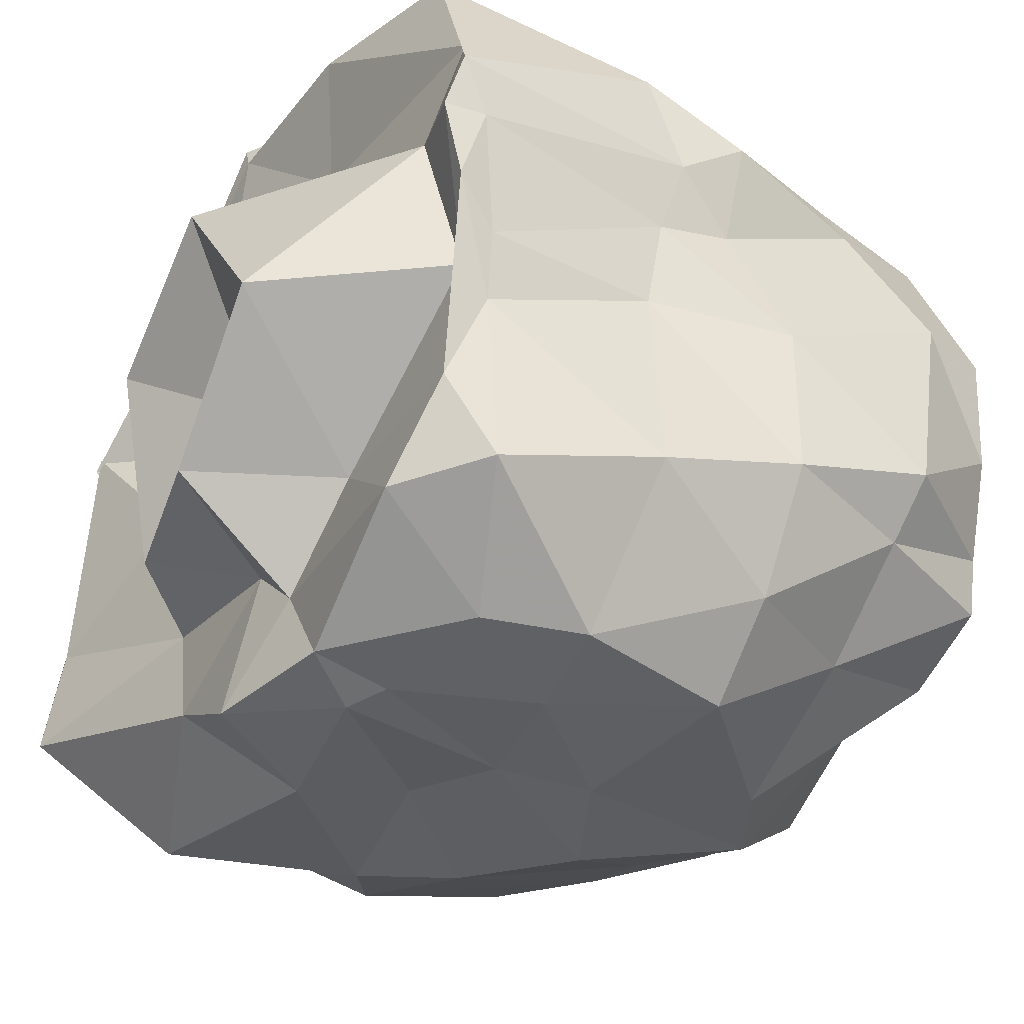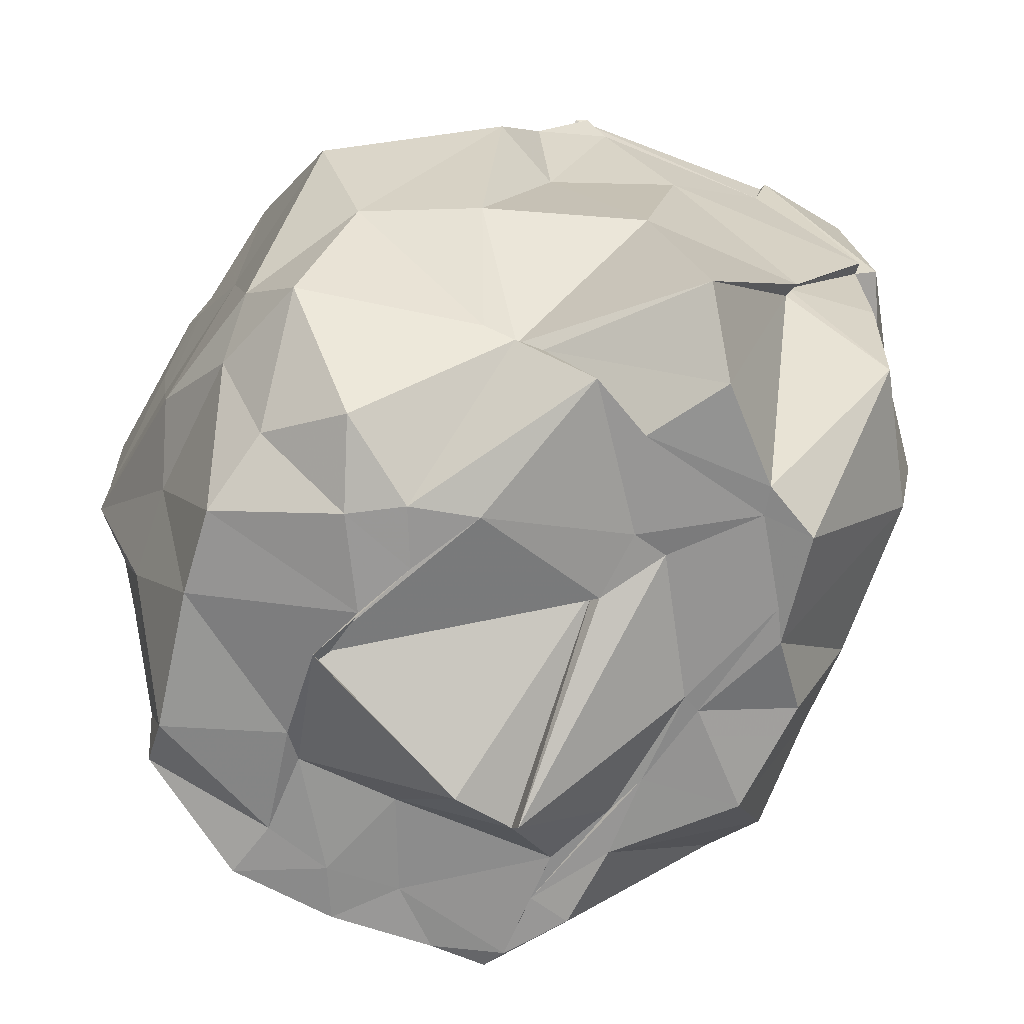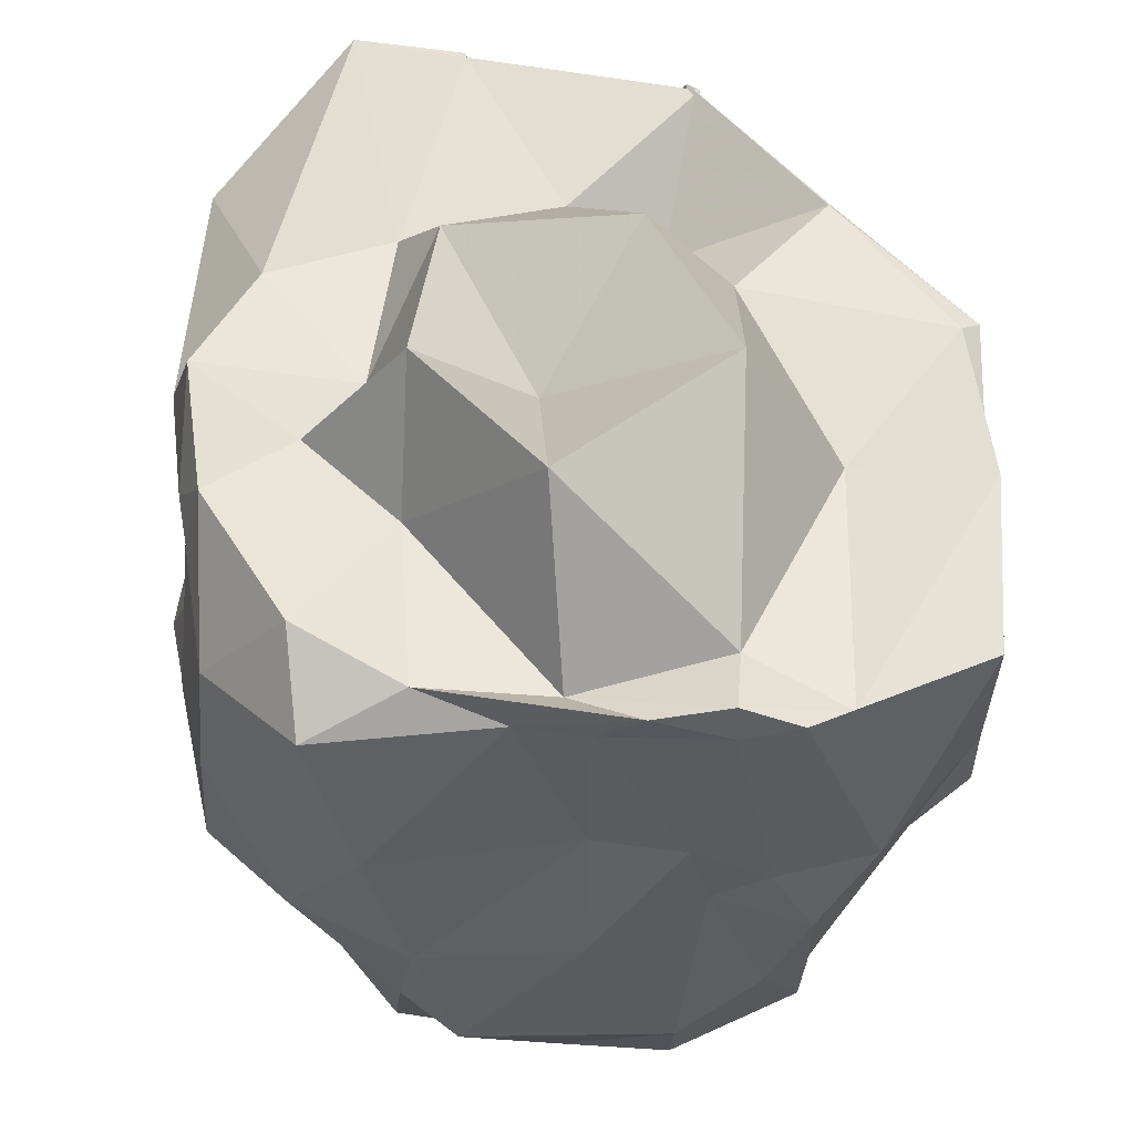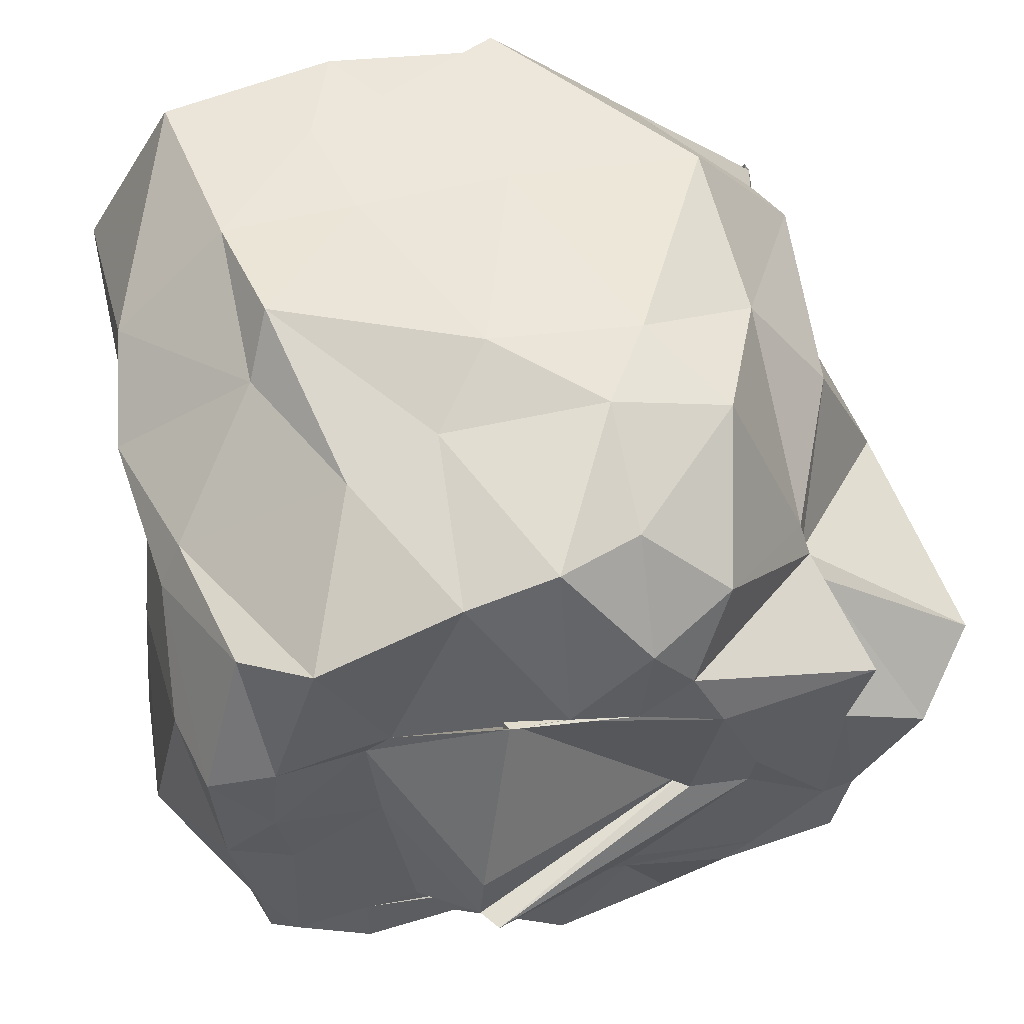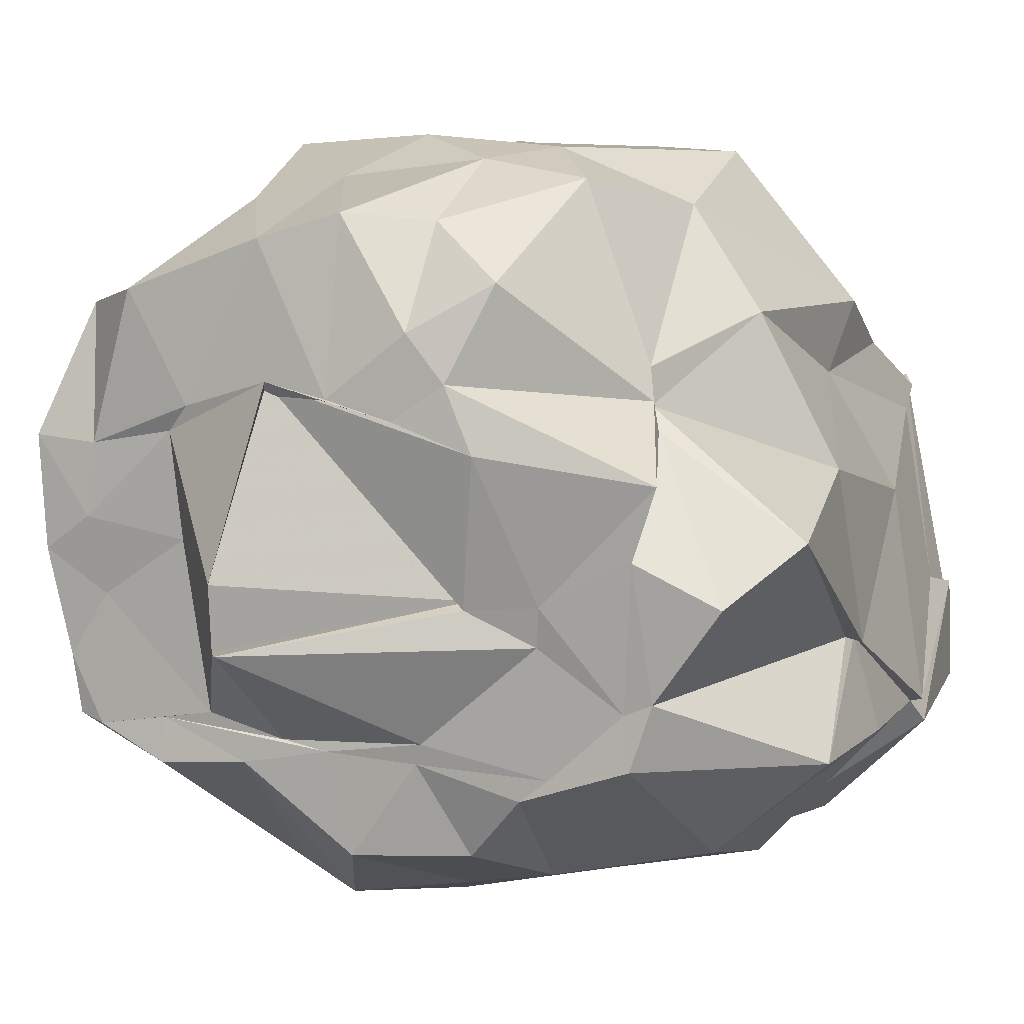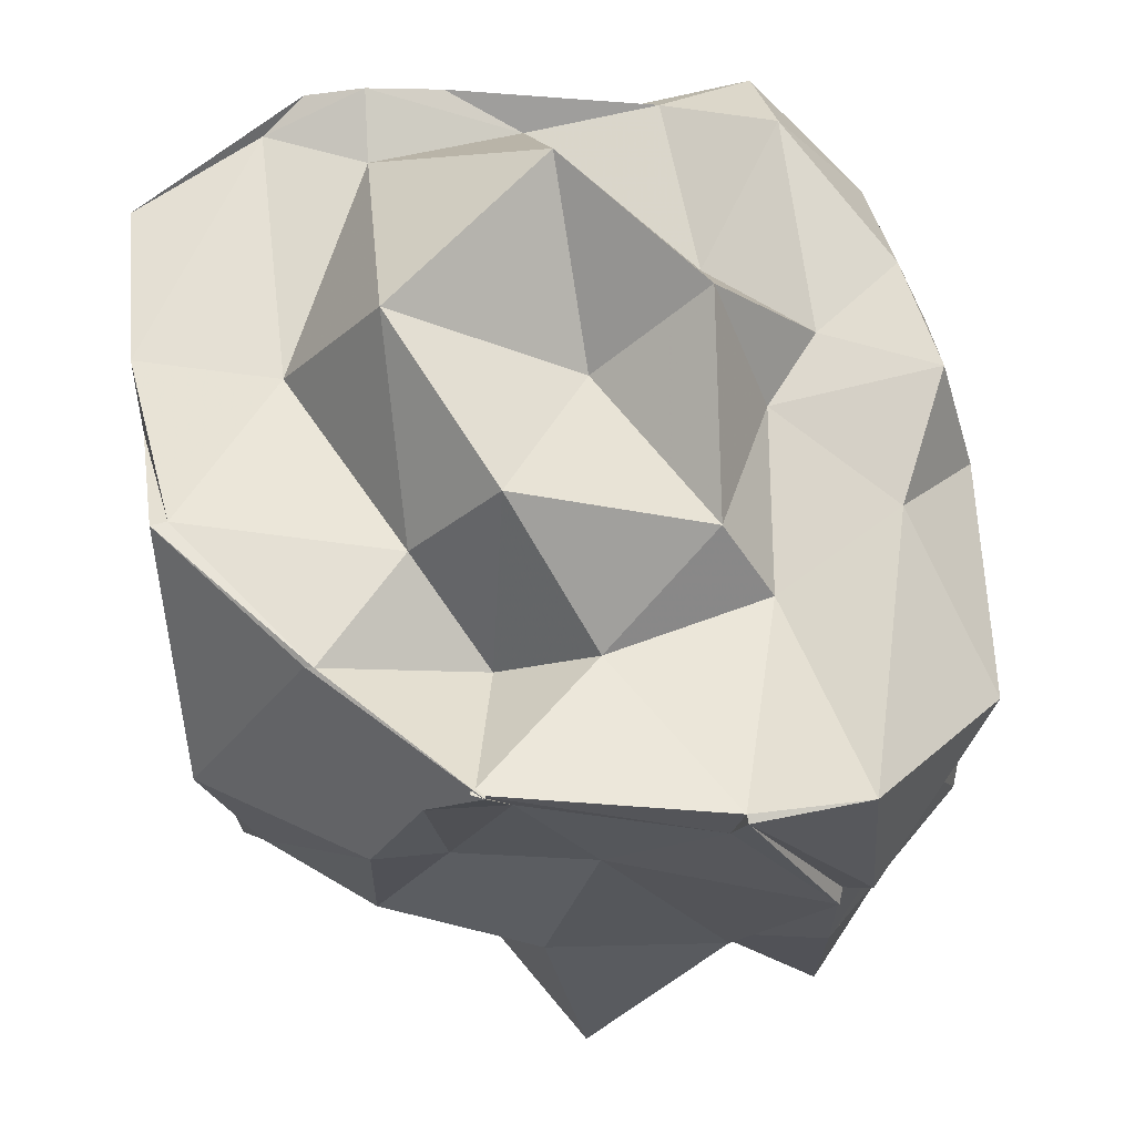
<metadata>
{"format":"obj","ext":"obj","renderer":"f3d","projection":"perspective","resolution":1024,"background":"white","views":[{"elev":-32.3,"azim":56.0,"up":"+Y"},{"elev":-65.6,"azim":-122.8,"up":"+Z"},{"elev":54.9,"azim":90.0,"up":"+Z"},{"elev":51.8,"azim":167.4,"up":"+Y"},{"elev":9.1,"azim":-156.6,"up":"+Y"},{"elev":66.2,"azim":-97.8,"up":"+Z"}]}
</metadata>
<code>
v -2.358 -0.3963 0.2719
v -2.735 -0.4043 -1.432
v -1.532 -0.2768 0.1234
v -1.495 0.03865 0.1677
v -1.483 0.184 0.2394
v -1.715 0.6345 0.171
v -2.068 0.6575 -0.003398
v -2.27 0.656 0.08633
v -2.594 0.6444 0.2542
v -2.976 0.3315 0.2313
v -3.296 0.1078 0.08367
v -3.357 -0.08949 0.2198
v -3.461 -0.5591 0.1403
v -3.486 -0.589 0.2634
v -3.534 -0.8991 -0.1766
v -3.193 -1.234 0.04076
v -2.578 -1.29 0.003014
v -2.219 -1.239 0.07936
v -2.115 -1.221 0.03076
v -1.787 -1.169 -0.01258
v -1.511 -0.9223 0.1209
v -1.562 -0.4559 0.1172
v -1.523 -0.04584 -0.3773
v -1.488 0.149 -0.4302
v -1.5 0.3942 -0.3361
v -1.792 0.6449 -0.2936
v -2.134 0.6557 -0.2897
v -2.526 0.6501 -0.2656
v -3.012 0.6457 -0.2995
v -3.311 0.245 -0.172
v -3.278 0.0615 -0.2933
v -3.412 -0.2792 -0.08358
v -3.544 -0.8233 -0.2433
v -3.507 -0.8358 -0.2293
v -3.273 -1.092 -0.2165
v -2.943 -1.28 -0.3887
v -2.545 -1.218 -0.3024
v -2.256 -1.257 -0.3747
v -1.924 -1.249 -0.2891
v -1.69 -1.184 -0.2553
v -1.445 -0.808 -0.3048
v -1.537 -0.2846 -0.3402
v -1.521 0.006577 -0.5869
v -1.449 0.2528 -0.5955
v -1.791 0.5245 -0.6924
v -1.854 0.6619 -0.5905
v -2.345 0.6954 -0.8307
v -2.727 0.6675 -0.8456
v -3.041 0.5217 -0.7199
v -3.239 0.258 -0.7656
v -3.426 -0.1429 -0.6827
v -3.487 -0.5936 -0.6469
v -3.462 -0.5803 -0.6409
v -3.522 -0.832 -0.5973
v -3.189 -1.203 -0.5644
v -2.805 -1.282 -0.6171
v -2.399 -1.358 -0.7225
v -2.151 -1.302 -0.584
v -1.75 -1.218 -0.6748
v -1.558 -1.011 -0.676
v -1.411 -0.7036 -0.694
v -1.447 -0.2899 -0.7221
v -1.497 0.1595 -0.9737
v -1.554 0.2732 -0.9517
v -1.961 0.5333 -1.062
v -2.192 0.5909 -1.008
v -2.6 0.6407 -1.039
v -2.889 0.5973 -1.077
v -3.08 0.1482 -1.13
v -3.088 0.0539 -1.14
v -3.523 -0.2376 -1.26
v -3.453 -0.5752 -0.6876
v -3.507 -0.8307 -0.9984
v -3.213 -1.089 -1.004
v -2.797 -1.181 -1.059
v -2.541 -1.246 -1.007
v -2.279 -1.26 -1.16
v -2.079 -1.235 -1.033
v -1.746 -0.997 -1.047
v -1.504 -0.7533 -1.059
v -1.393 -0.6028 -1.083
v -1.472 -0.05609 -1.23
v -1.636 0.2736 -1.324
v -1.803 0.32 -1.442
v -2.162 0.4534 -1.427
v -2.39 0.5188 -1.424
v -2.604 0.5004 -1.333
v -2.805 0.3631 -1.437
v -3.101 0.06707 -1.163
v -3.126 0.0002585 -1.196
v -3.372 -0.3798 -1.428
v -3.203 -0.6187 -1.43
v -3.152 -0.7827 -1.449
v -2.863 -0.8882 -1.434
v -2.714 -1.054 -1.384
v -2.414 -1.071 -1.44
v -2.114 -0.8621 -1.444
v -1.881 -0.8835 -1.455
v -1.627 -0.7836 -1.424
v -1.604 -0.6305 -1.428
v -1.545 -0.3541 -1.44
v -1.522 -0.06179 -1.433
v -1.507 -0.1579 0.231
v -1.508 0.0338 0.2793
v -1.556 0.2968 0.1912
v -2.159 0.6564 0.2442
v -2.587 0.6029 0.2494
v -2.986 0.3091 0.2413
v -3.358 -0.02937 0.2809
v -3.341 0.00238 0.2763
v -3.464 -0.5869 0.269
v -3.483 -0.8697 0.3124
v -2.769 -1.065 0.2367
v -2.453 -1.215 0.2903
v -2.131 -1.172 0.2221
v -1.736 -0.946 0.2774
v -1.607 -0.6763 0.207
v -1.611 -0.339 0.1588
v -1.686 0.04887 0.2245
v -2.223 0.3102 0.1819
v -2.729 0.06987 0.2355
v -2.974 -0.08983 0.04785
v -3.025 -0.3333 0.1942
v -2.926 -0.7455 0.1751
v -2.458 -0.8044 0.2009
v -2.285 -0.9492 0.2096
v -2.067 -0.7085 0.1831
v -1.927 -0.3719 0.577
v -2.272 0.06452 0.5599
v -2.729 -0.1515 0.4943
v -2.815 -0.633 0.3565
v -2.298 -0.6883 0.5278
v -1.687 -0.07407 -1.433
v -1.972 0.03516 -1.454
v -2.397 0.07748 -1.526
v -2.601 0.2426 -1.507
v -2.704 0.125 -1.513
v -3.21 -0.09876 -1.434
v -3.149 -0.2822 -1.435
v -3.129 -0.651 -1.426
v -2.939 -0.8283 -1.433
v -2.588 -0.8229 -1.434
v -2.343 -0.8139 -1.439
v -1.881 -0.7692 -1.437
v -1.697 -0.8018 -1.44
v -1.709 -0.4635 -1.425
v -1.671 -0.2632 -1.445
v -1.91 -0.03289 -1.434
v -2.244 0.1151 -1.545
v -2.569 0.03103 -1.523
v -2.783 -0.03777 -1.532
v -2.918 -0.405 -1.445
v -2.907 -0.5056 -1.43
v -2.604 -0.7697 -1.44
v -2.22 -0.7961 -1.432
v -2.016 -0.7441 -1.437
v -1.941 -0.3084 -1.43
v -2.15 -0.3674 -1.671
v -2.234 0.1097 -1.518
v -2.733 -0.4208 -1.47
v -2.182 -0.5346 -1.704
v -2.144 -0.5391 -1.648
f 3 23 4
f 4 23 24
f 4 24 5
f 5 24 25
f 5 25 6
f 6 25 26
f 6 26 7
f 7 26 27
f 7 27 8
f 8 27 28
f 8 28 9
f 9 28 29
f 9 29 10
f 10 29 30
f 10 30 11
f 11 30 31
f 11 31 12
f 12 31 32
f 12 32 13
f 13 32 33
f 13 33 14
f 14 33 34
f 14 34 15
f 15 34 35
f 15 35 16
f 16 35 36
f 16 36 17
f 17 36 37
f 17 37 18
f 18 37 38
f 18 38 19
f 19 38 39
f 19 39 20
f 20 39 40
f 20 40 21
f 21 40 41
f 21 41 22
f 22 41 42
f 22 42 3
f 3 42 23
f 23 43 24
f 24 43 44
f 24 44 25
f 25 44 45
f 25 45 26
f 26 45 46
f 26 46 27
f 27 46 47
f 27 47 28
f 28 47 48
f 28 48 29
f 29 48 49
f 29 49 30
f 30 49 50
f 30 50 31
f 31 50 51
f 31 51 32
f 32 51 52
f 32 52 33
f 33 52 53
f 33 53 34
f 34 53 54
f 34 54 35
f 35 54 55
f 35 55 36
f 36 55 56
f 36 56 37
f 37 56 57
f 37 57 38
f 38 57 58
f 38 58 39
f 39 58 59
f 39 59 40
f 40 59 60
f 40 60 41
f 41 60 61
f 41 61 42
f 42 61 62
f 42 62 23
f 23 62 43
f 43 63 44
f 44 63 64
f 44 64 45
f 45 64 65
f 45 65 46
f 46 65 66
f 46 66 47
f 47 66 67
f 47 67 48
f 48 67 68
f 48 68 49
f 49 68 69
f 49 69 50
f 50 69 70
f 50 70 51
f 51 70 71
f 51 71 52
f 52 71 72
f 52 72 53
f 53 72 73
f 53 73 54
f 54 73 74
f 54 74 55
f 55 74 75
f 55 75 56
f 56 75 76
f 56 76 57
f 57 76 77
f 57 77 58
f 58 77 78
f 58 78 59
f 59 78 79
f 59 79 60
f 60 79 80
f 60 80 61
f 61 80 81
f 61 81 62
f 62 81 82
f 62 82 43
f 43 82 63
f 63 83 64
f 64 83 84
f 64 84 65
f 65 84 85
f 65 85 66
f 66 85 86
f 66 86 67
f 67 86 87
f 67 87 68
f 68 87 88
f 68 88 69
f 69 88 89
f 69 89 70
f 70 89 90
f 70 90 71
f 71 90 91
f 71 91 72
f 72 91 92
f 72 92 73
f 73 92 93
f 73 93 74
f 74 93 94
f 74 94 75
f 75 94 95
f 75 95 76
f 76 95 96
f 76 96 77
f 77 96 97
f 77 97 78
f 78 97 98
f 78 98 79
f 79 98 99
f 79 99 80
f 80 99 100
f 80 100 81
f 81 100 101
f 81 101 82
f 82 101 102
f 82 102 63
f 63 102 83
f 103 104 118
f 104 119 118
f 104 105 119
f 105 120 119
f 105 106 120
f 106 107 120
f 107 121 120
f 107 108 121
f 108 122 121
f 108 109 122
f 109 110 122
f 110 123 122
f 110 111 123
f 111 124 123
f 111 112 124
f 112 113 124
f 113 125 124
f 113 114 125
f 114 126 125
f 114 115 126
f 115 116 126
f 116 127 126
f 116 117 127
f 117 118 127
f 117 103 118
f 118 119 128
f 119 129 128
f 119 120 129
f 120 121 129
f 121 130 129
f 121 122 130
f 122 123 130
f 123 131 130
f 123 124 131
f 124 125 131
f 125 132 131
f 125 126 132
f 126 127 132
f 127 128 132
f 127 118 128
f 133 148 134
f 134 148 149
f 134 149 135
f 135 149 150
f 135 150 136
f 136 150 137
f 137 150 151
f 137 151 138
f 138 151 152
f 138 152 139
f 139 152 140
f 140 152 153
f 140 153 141
f 141 153 154
f 141 154 142
f 142 154 143
f 143 154 155
f 143 155 144
f 144 155 156
f 144 156 145
f 145 156 146
f 146 156 157
f 146 157 147
f 147 157 148
f 147 148 133
f 148 158 149
f 149 158 159
f 149 159 150
f 150 159 151
f 151 159 160
f 151 160 152
f 152 160 153
f 153 160 161
f 153 161 154
f 154 161 155
f 155 161 162
f 155 162 156
f 156 162 157
f 157 162 158
f 157 158 148
f 3 4 103
f 103 4 104
f 4 5 104
f 104 5 105
f 5 6 105
f 105 6 106
f 6 7 106
f 7 8 106
f 106 8 107
f 8 9 107
f 107 9 108
f 9 10 108
f 108 10 109
f 10 11 109
f 11 12 109
f 109 12 110
f 12 13 110
f 110 13 111
f 13 14 111
f 111 14 112
f 14 15 112
f 15 16 112
f 112 16 113
f 16 17 113
f 113 17 114
f 17 18 114
f 114 18 115
f 18 19 115
f 19 20 115
f 115 20 116
f 20 21 116
f 116 21 117
f 21 22 117
f 117 22 103
f 22 3 103
f 83 133 84
f 84 133 134
f 84 134 85
f 85 134 135
f 85 135 86
f 86 135 136
f 86 136 87
f 87 136 88
f 88 136 137
f 88 137 89
f 89 137 138
f 89 138 90
f 90 138 139
f 90 139 91
f 91 139 92
f 92 139 140
f 92 140 93
f 93 140 141
f 93 141 94
f 94 141 142
f 94 142 95
f 95 142 96
f 96 142 143
f 96 143 97
f 97 143 144
f 97 144 98
f 98 144 145
f 98 145 99
f 99 145 100
f 100 145 146
f 100 146 101
f 101 146 147
f 101 147 102
f 102 147 133
f 102 133 83
f 128 129 1
f 129 130 1
f 130 131 1
f 131 132 1
f 132 128 1
f 159 158 2
f 160 159 2
f 161 160 2
f 162 161 2
f 158 162 2

</code>
